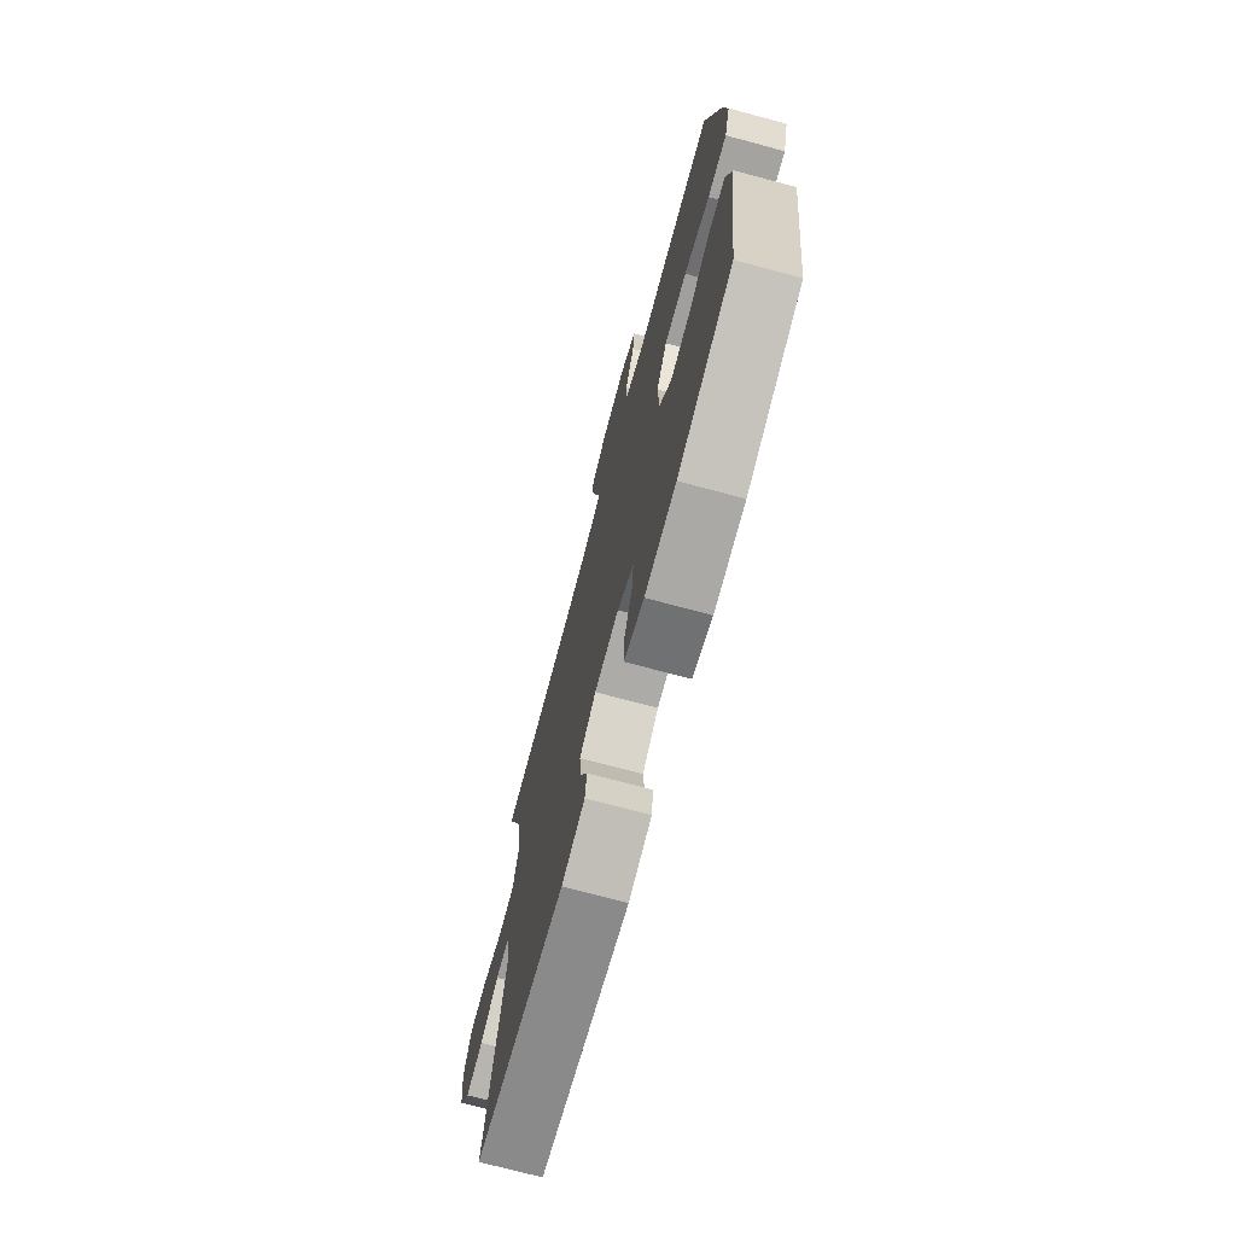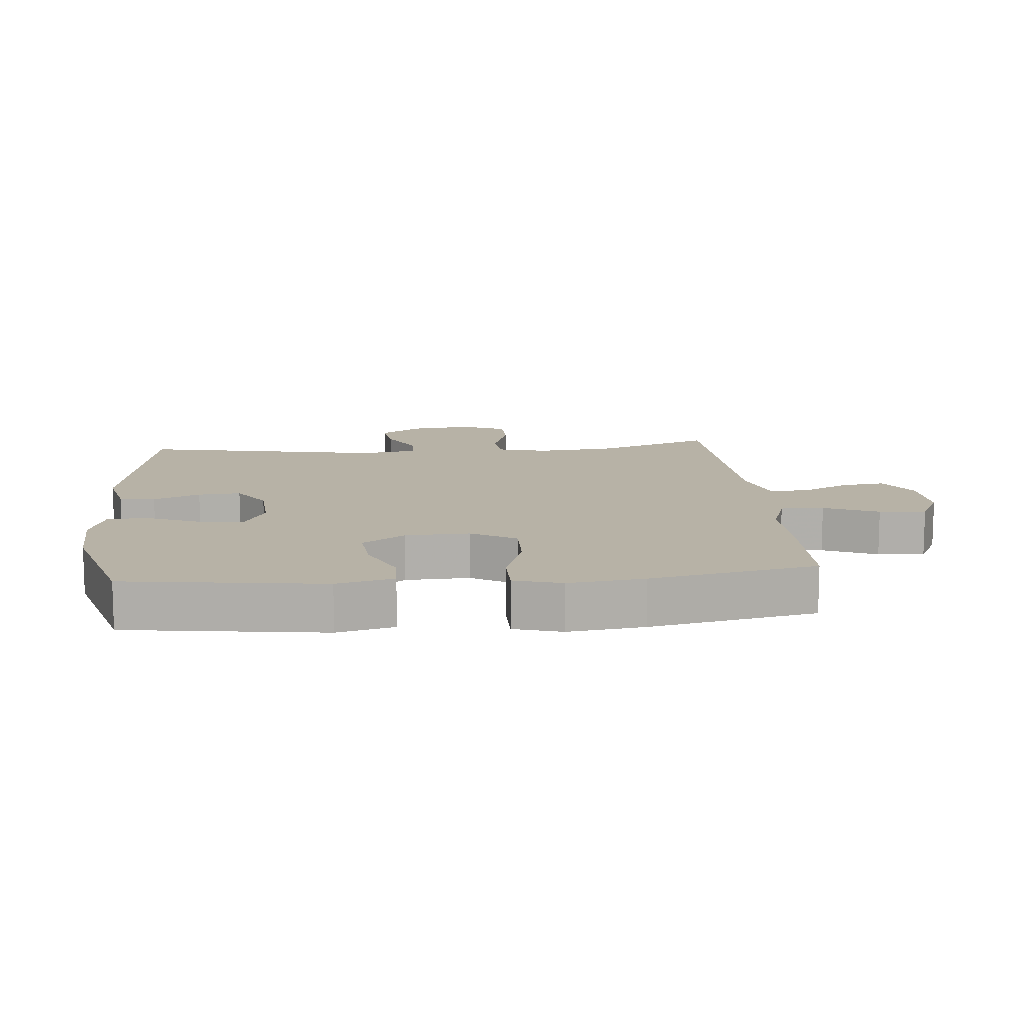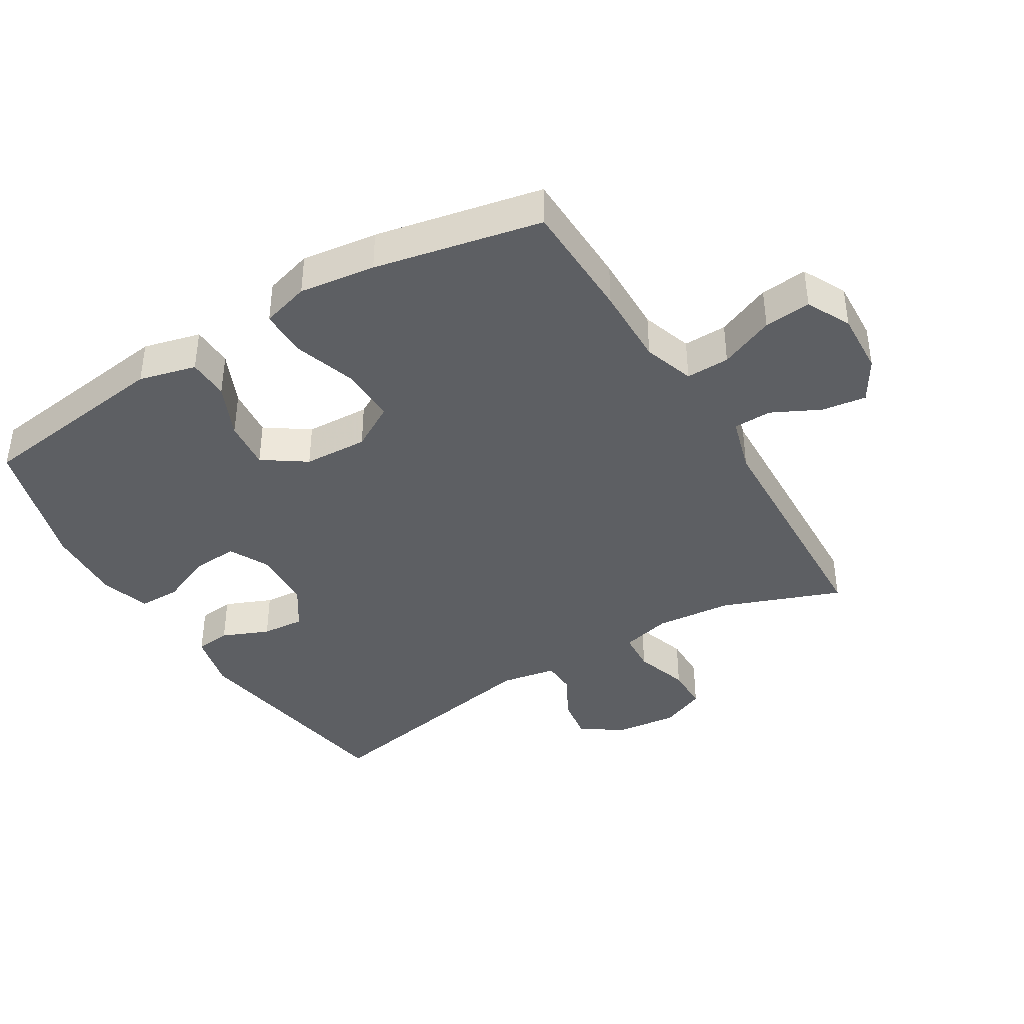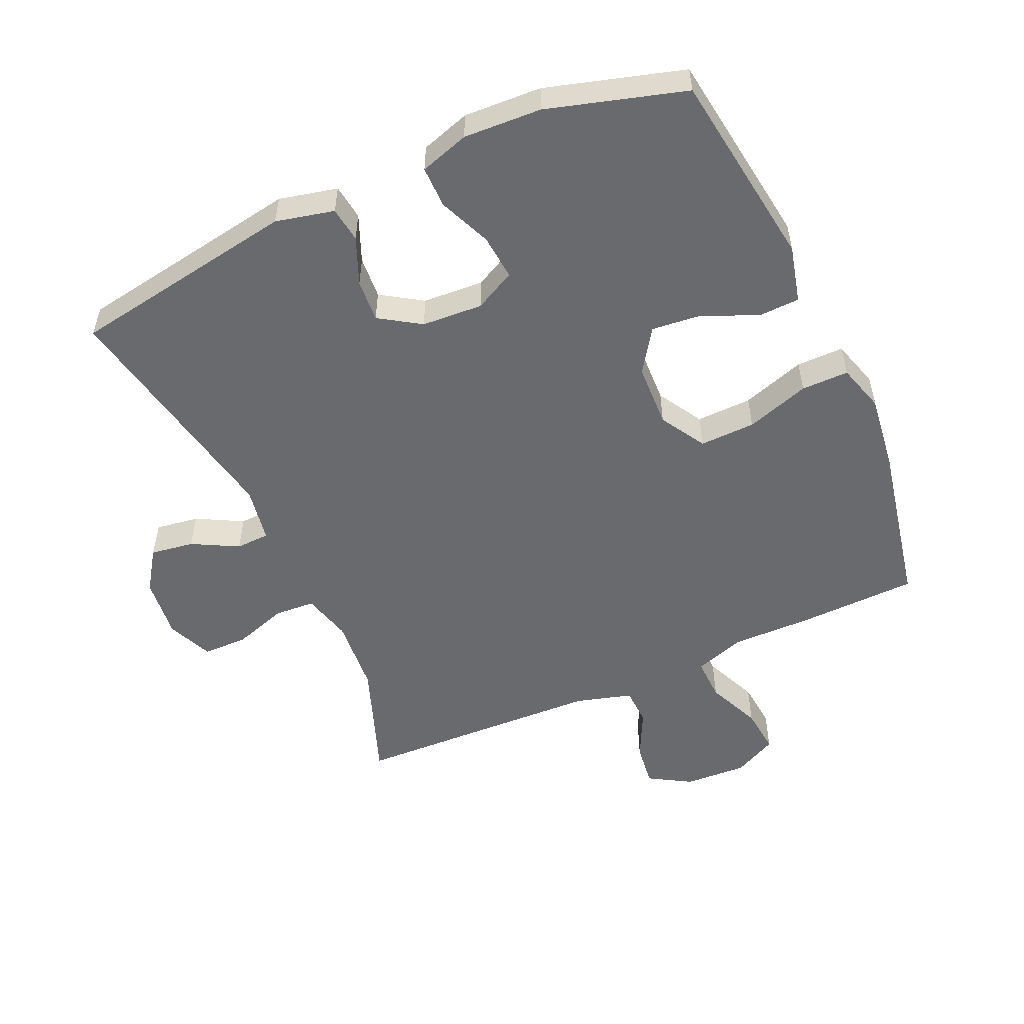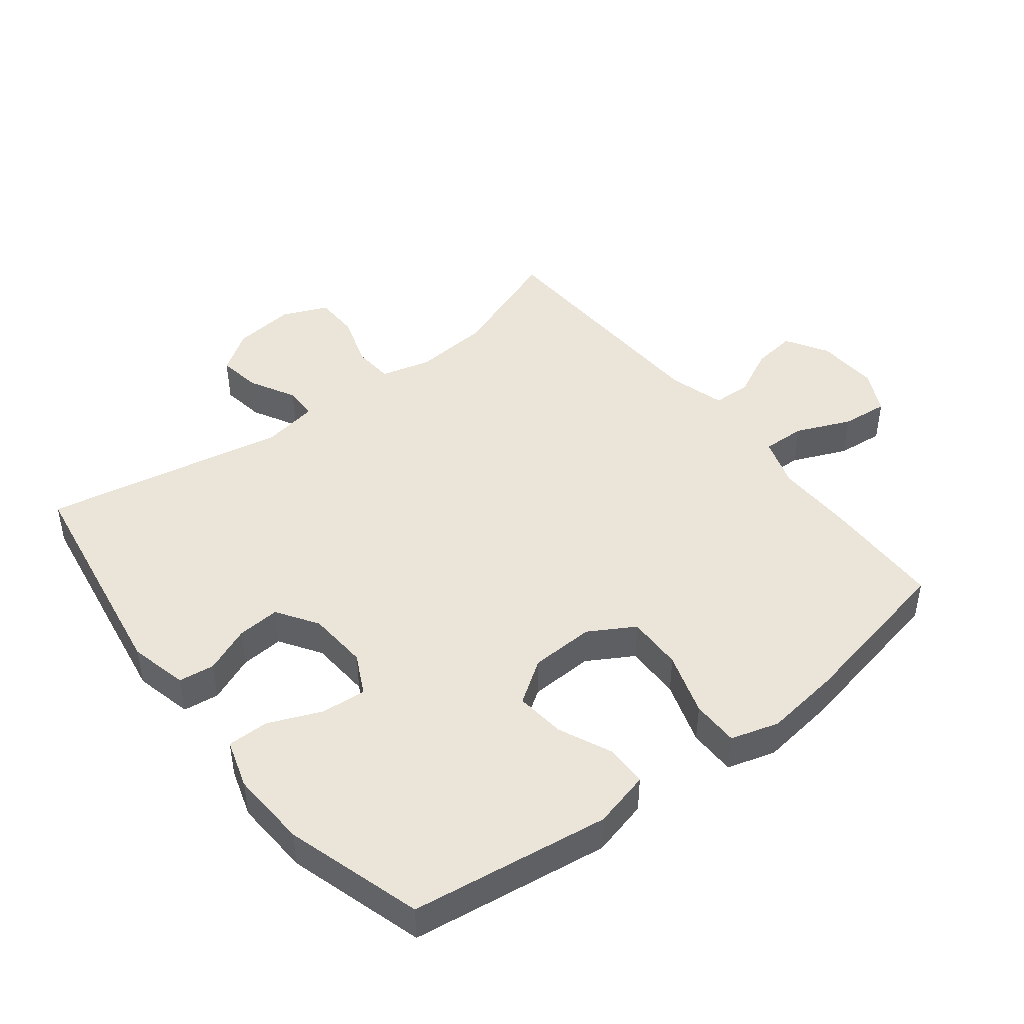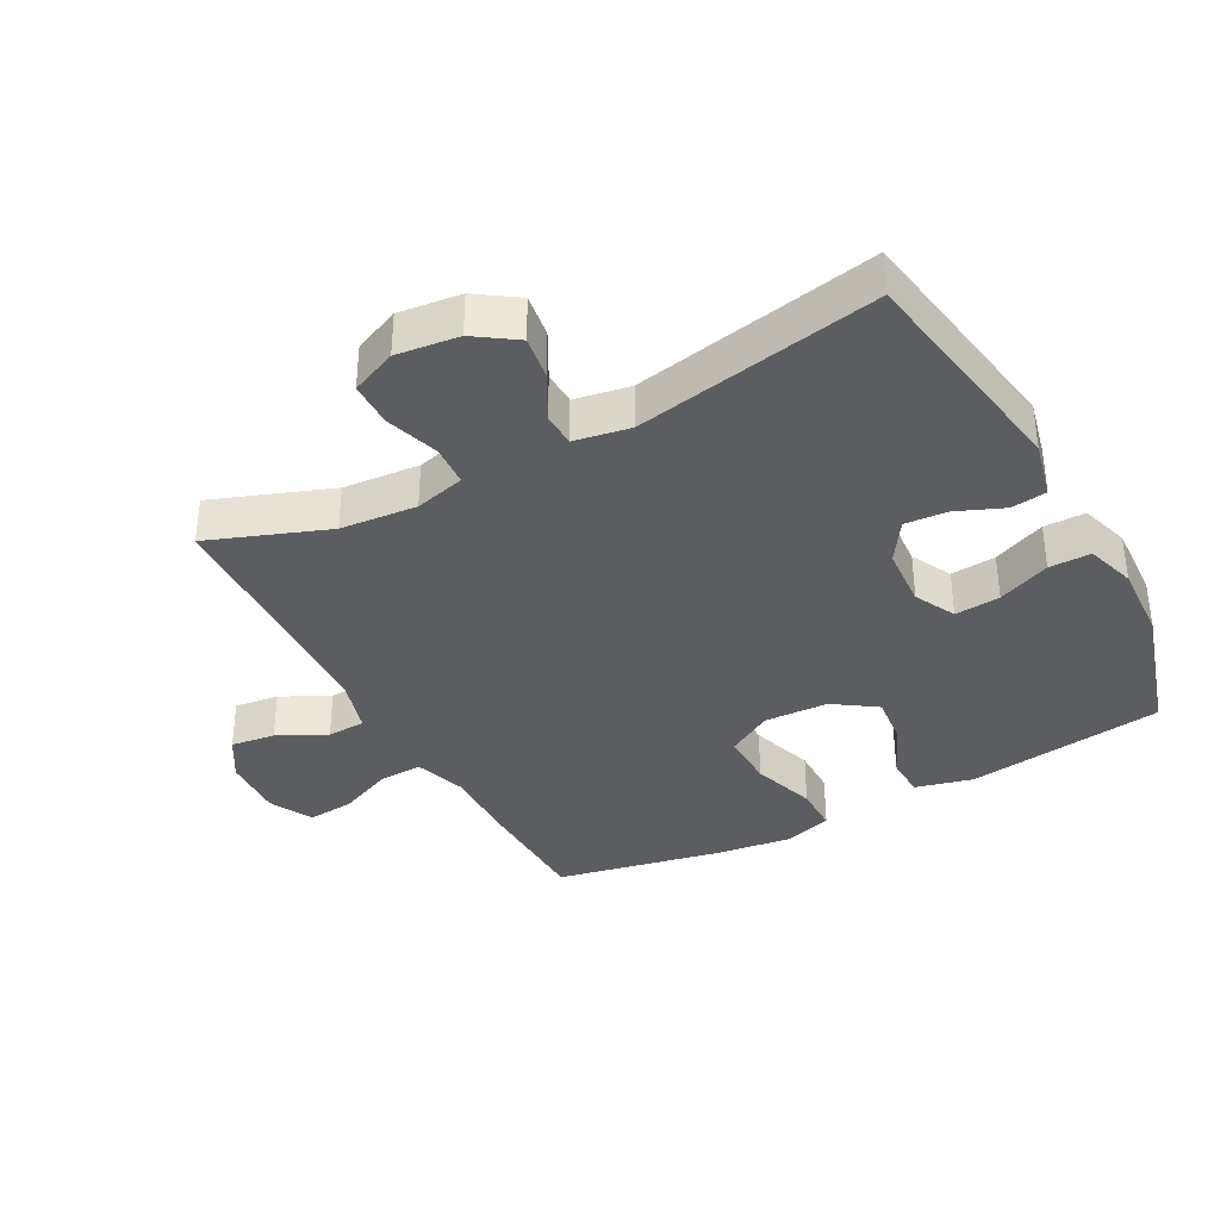
<metadata>
{"format":"obj","ext":"obj","renderer":"f3d","projection":"perspective","resolution":1024,"background":"white","views":[{"elev":-72.8,"azim":-105.0,"up":"+Z"},{"elev":12.3,"azim":-95.2,"up":"+Y"},{"elev":-40.0,"azim":-58.9,"up":"+Y"},{"elev":-53.1,"azim":-155.7,"up":"+Y"},{"elev":45.1,"azim":-128.0,"up":"+Y"},{"elev":-36.4,"azim":118.3,"up":"+Y"}]}
</metadata>
<code>
v -0.5 0.07 0.5
v -0.315 0.07 0.505
v -0.191 0.07 0.503
v -0.113 0.07 0.529
v -0.115 0.07 0.596
v -0.151 0.07 0.68
v -0.158 0.07 0.752
v -0.091 0.07 0.786
v 0.006 0.07 0.781
v 0.071 0.07 0.742
v 0.062 0.07 0.674
v 0.025 0.07 0.599
v 0.027 0.07 0.54
v 0.114 0.07 0.515
v 0.5 0.07 0.5
v 0.432 0.07 0.317
v 0.422 0.07 0.199
v 0.442 0.07 0.122
v 0.505 0.07 0.118
v 0.588 0.07 0.145
v 0.657 0.07 0.144
v 0.687 0.07 0.074
v 0.676 0.07 -0.022
v 0.633 0.07 -0.085
v 0.566 0.07 -0.075
v 0.495 0.07 -0.037
v 0.443 0.07 -0.039
v 0.428 0.07 -0.125
v 0.5 0.07 -0.5
v 0.149 0.07 -0.558
v 0.059 0.07 -0.537
v 0.052 0.07 -0.482
v 0.082 0.07 -0.41
v 0.087 0.07 -0.344
v 0.024 0.07 -0.303
v -0.07 0.07 -0.297
v -0.133 0.07 -0.329
v -0.127 0.07 -0.399
v -0.093 0.07 -0.48
v -0.093 0.07 -0.544
v -0.169 0.07 -0.568
v -0.289 0.07 -0.562
v -0.5 0.07 -0.5
v -0.542 0.07 -0.194
v -0.52 0.07 -0.106
v -0.456 0.07 -0.104
v -0.373 0.07 -0.141
v -0.296 0.07 -0.149
v -0.251 0.07 -0.083
v -0.247 0.07 0.016
v -0.288 0.07 0.086
v -0.374 0.07 0.084
v -0.472 0.07 0.052
v -0.545 0.07 0.052
v -0.567 0.07 0.126
v -0.552 0.07 0.243
v -0.5 0 0.5
v -0.315 0 0.505
v -0.191 0 0.503
v -0.113 0 0.529
v -0.115 0 0.596
v -0.151 0 0.68
v -0.158 0 0.752
v -0.091 0 0.786
v 0.006 0 0.781
v 0.071 0 0.742
v 0.062 0 0.674
v 0.025 0 0.599
v 0.027 0 0.54
v 0.114 0 0.515
v 0.5 0 0.5
v 0.432 0 0.317
v 0.422 0 0.199
v 0.442 0 0.122
v 0.505 0 0.118
v 0.588 0 0.145
v 0.657 0 0.144
v 0.687 0 0.074
v 0.676 0 -0.022
v 0.633 0 -0.085
v 0.566 0 -0.075
v 0.495 0 -0.037
v 0.443 0 -0.039
v 0.428 0 -0.125
v 0.5 0 -0.5
v 0.149 0 -0.558
v 0.059 0 -0.537
v 0.052 0 -0.482
v 0.082 0 -0.41
v 0.087 0 -0.344
v 0.024 0 -0.303
v -0.07 0 -0.297
v -0.133 0 -0.329
v -0.127 0 -0.399
v -0.093 0 -0.48
v -0.093 0 -0.544
v -0.169 0 -0.568
v -0.289 0 -0.562
v -0.5 0 -0.5
v -0.542 0 -0.194
v -0.52 0 -0.106
v -0.456 0 -0.104
v -0.373 0 -0.141
v -0.296 0 -0.149
v -0.251 0 -0.083
v -0.247 0 0.016
v -0.288 0 0.086
v -0.374 0 0.084
v -0.472 0 0.052
v -0.545 0 0.052
v -0.567 0 0.126
v -0.552 0 0.243
f 1 2 3
f 56 1 3
f 55 56 3
f 54 55 3
f 53 54 3
f 52 53 3
f 51 52 3 4
f 50 51 4
f 49 50 4
f 45 46 47
f 44 45 47
f 43 44 47
f 42 43 47
f 41 42 47
f 40 41 47
f 39 40 47
f 38 39 47
f 37 38 47 48
f 36 37 48 49
f 31 32 33
f 30 31 33
f 29 30 33
f 28 29 33
f 27 28 33 34
f 24 25 26
f 23 24 26
f 22 23 26
f 21 22 26
f 20 21 26
f 19 20 26
f 18 19 26 27
f 27 34 35
f 18 27 35
f 17 18 35
f 14 15 16
f 36 49 4
f 35 36 4
f 17 35 4
f 16 17 4
f 14 16 4
f 13 14 4
f 10 11 12
f 9 10 12
f 8 9 12
f 7 8 12
f 6 7 12
f 5 6 12
f 4 5 12 13
f 59 58 57
f 59 57 112
f 59 112 111
f 59 111 110
f 59 110 109
f 59 109 108
f 60 59 108 107
f 60 107 106
f 60 106 105
f 103 102 101
f 103 101 100
f 103 100 99
f 103 99 98
f 103 98 97
f 103 97 96
f 103 96 95
f 103 95 94
f 104 103 94 93
f 105 104 93 92
f 89 88 87
f 89 87 86
f 89 86 85
f 89 85 84
f 90 89 84 83
f 82 81 80
f 82 80 79
f 82 79 78
f 82 78 77
f 82 77 76
f 82 76 75
f 83 82 75 74
f 91 90 83
f 91 83 74
f 91 74 73
f 72 71 70
f 60 105 92
f 60 92 91
f 60 91 73
f 60 73 72
f 60 72 70
f 60 70 69
f 68 67 66
f 68 66 65
f 68 65 64
f 68 64 63
f 68 63 62
f 68 62 61
f 69 68 61 60
f 1 57 58 2
f 2 58 59 3
f 3 59 60 4
f 4 60 61 5
f 5 61 62 6
f 6 62 63 7
f 7 63 64 8
f 8 64 65 9
f 9 65 66 10
f 10 66 67 11
f 11 67 68 12
f 12 68 69 13
f 13 69 70 14
f 14 70 71 15
f 15 71 72 16
f 16 72 73 17
f 17 73 74 18
f 18 74 75 19
f 19 75 76 20
f 20 76 77 21
f 21 77 78 22
f 22 78 79 23
f 23 79 80 24
f 24 80 81 25
f 25 81 82 26
f 26 82 83 27
f 27 83 84 28
f 28 84 85 29
f 29 85 86 30
f 30 86 87 31
f 31 87 88 32
f 32 88 89 33
f 33 89 90 34
f 34 90 91 35
f 35 91 92 36
f 36 92 93 37
f 37 93 94 38
f 38 94 95 39
f 39 95 96 40
f 40 96 97 41
f 41 97 98 42
f 42 98 99 43
f 43 99 100 44
f 44 100 101 45
f 45 101 102 46
f 46 102 103 47
f 47 103 104 48
f 48 104 105 49
f 49 105 106 50
f 50 106 107 51
f 51 107 108 52
f 52 108 109 53
f 53 109 110 54
f 54 110 111 55
f 55 111 112 56
f 56 112 57 1

</code>
